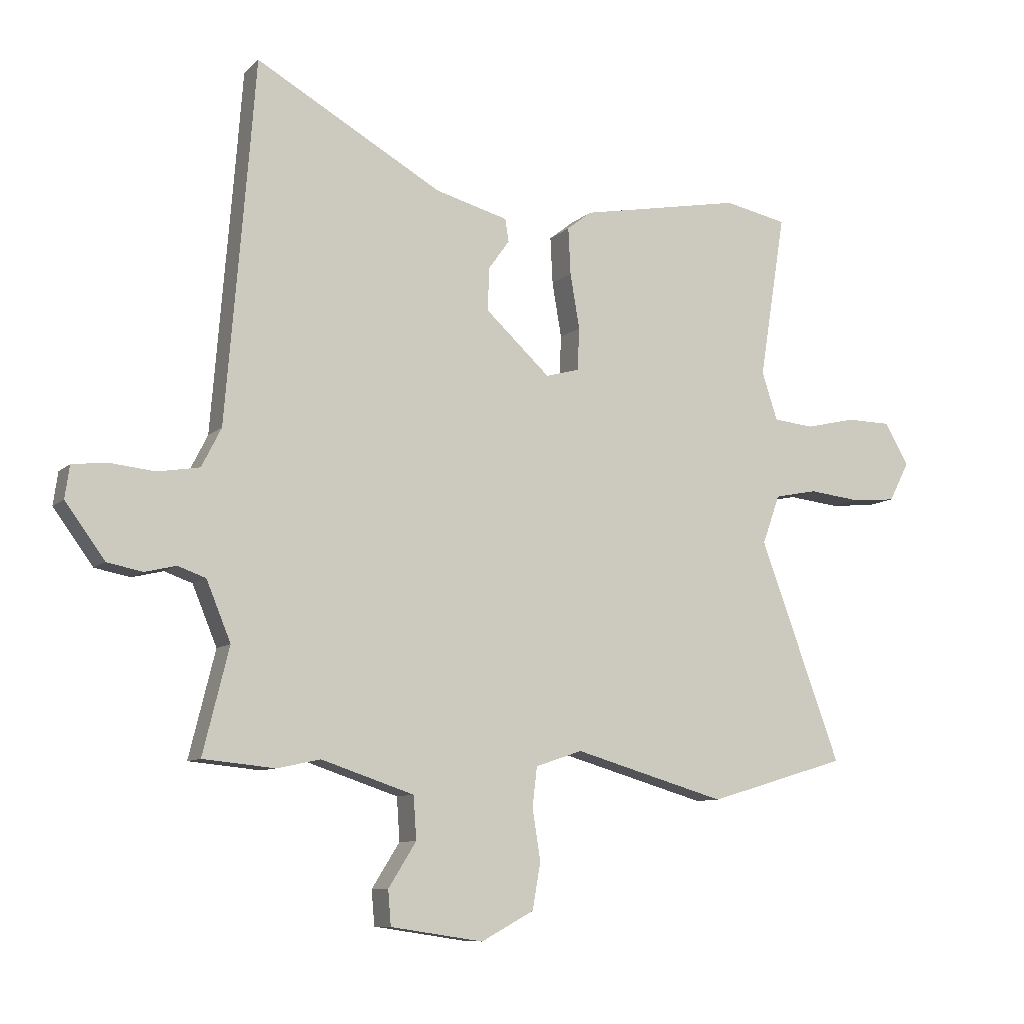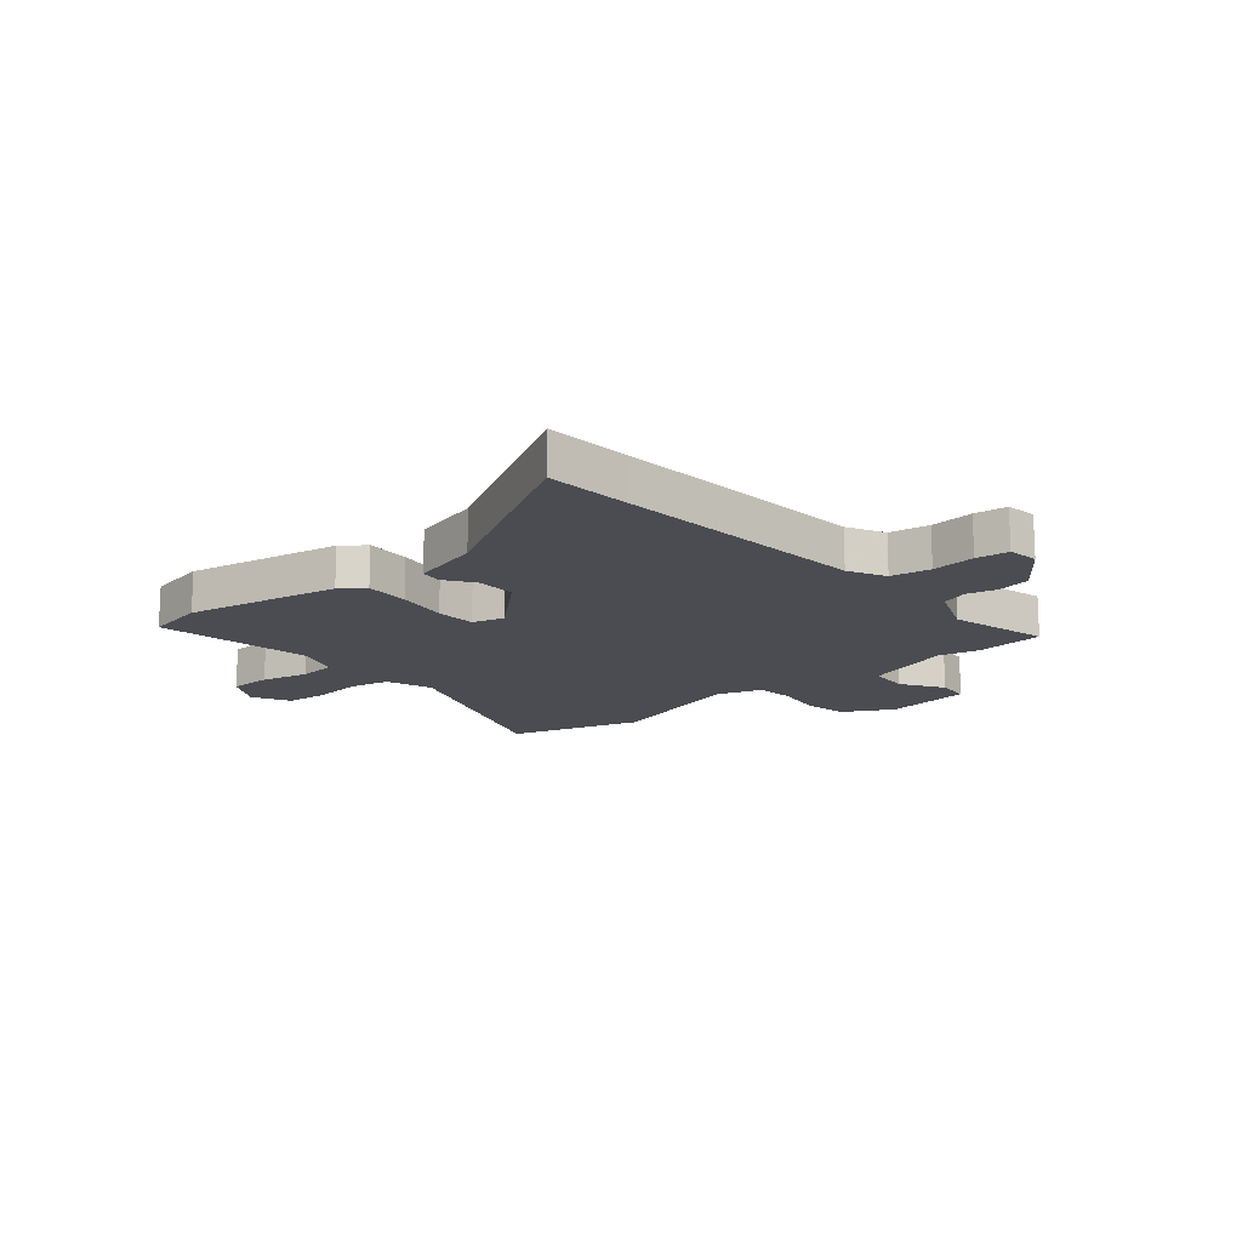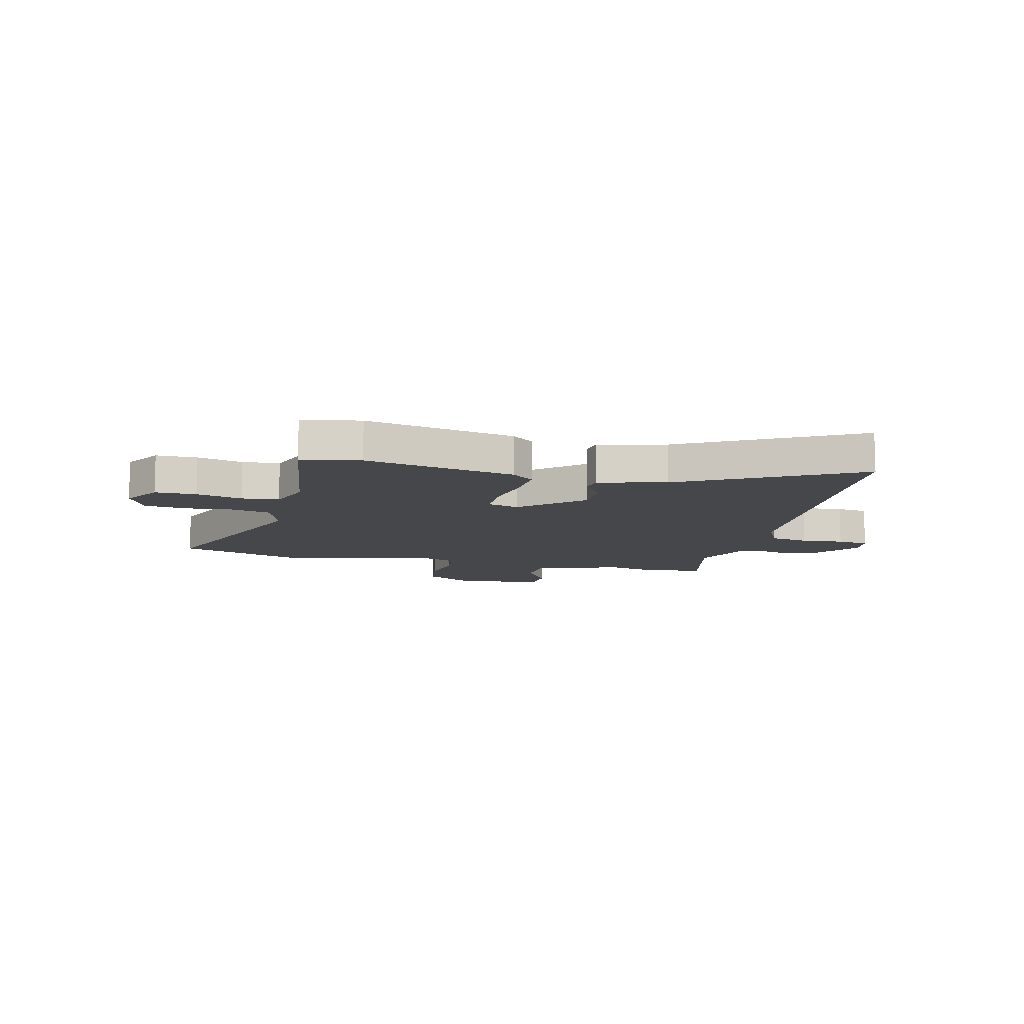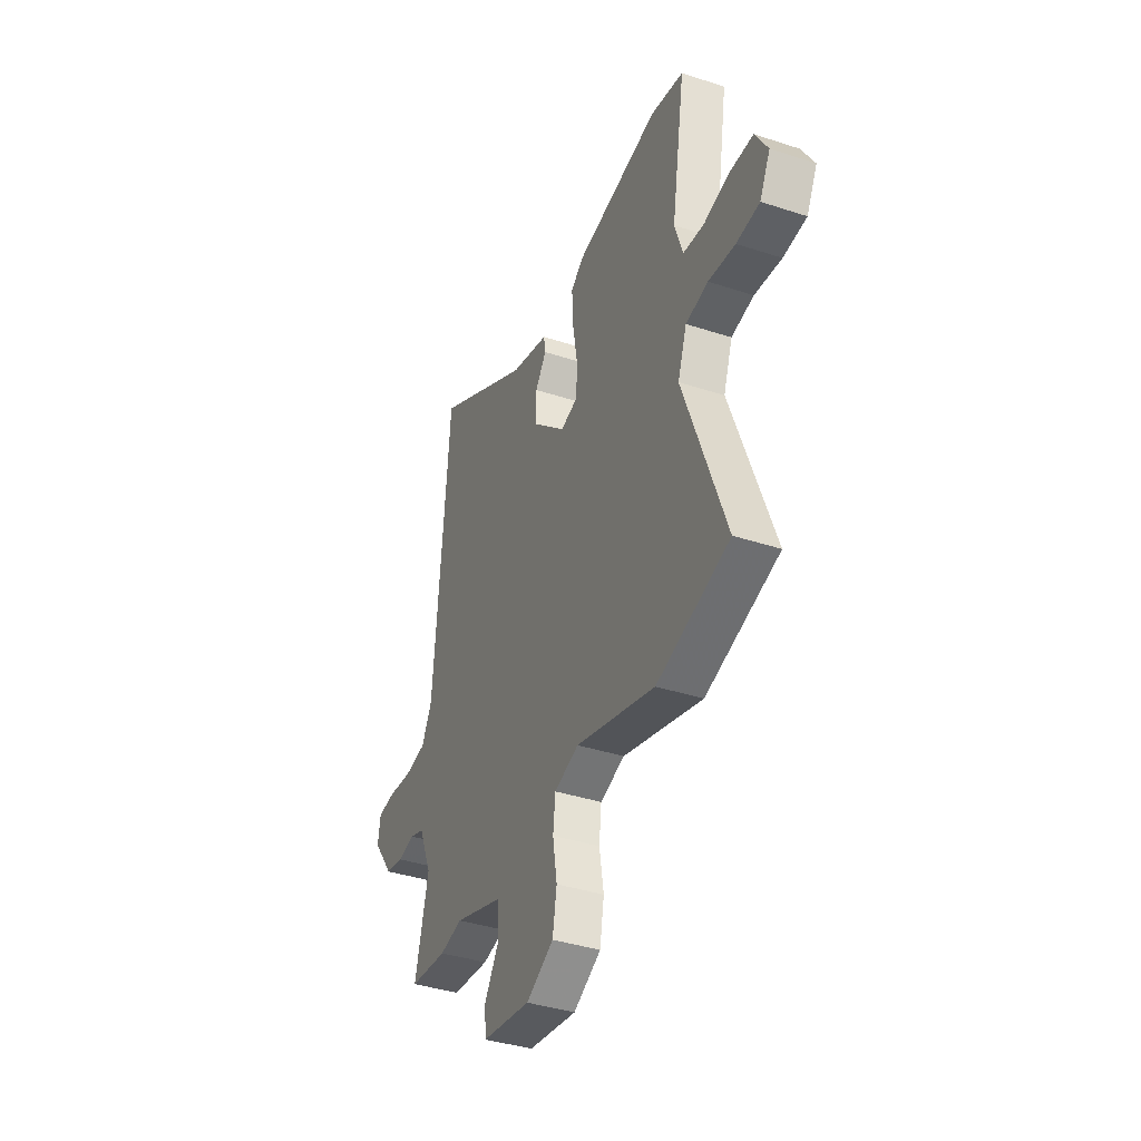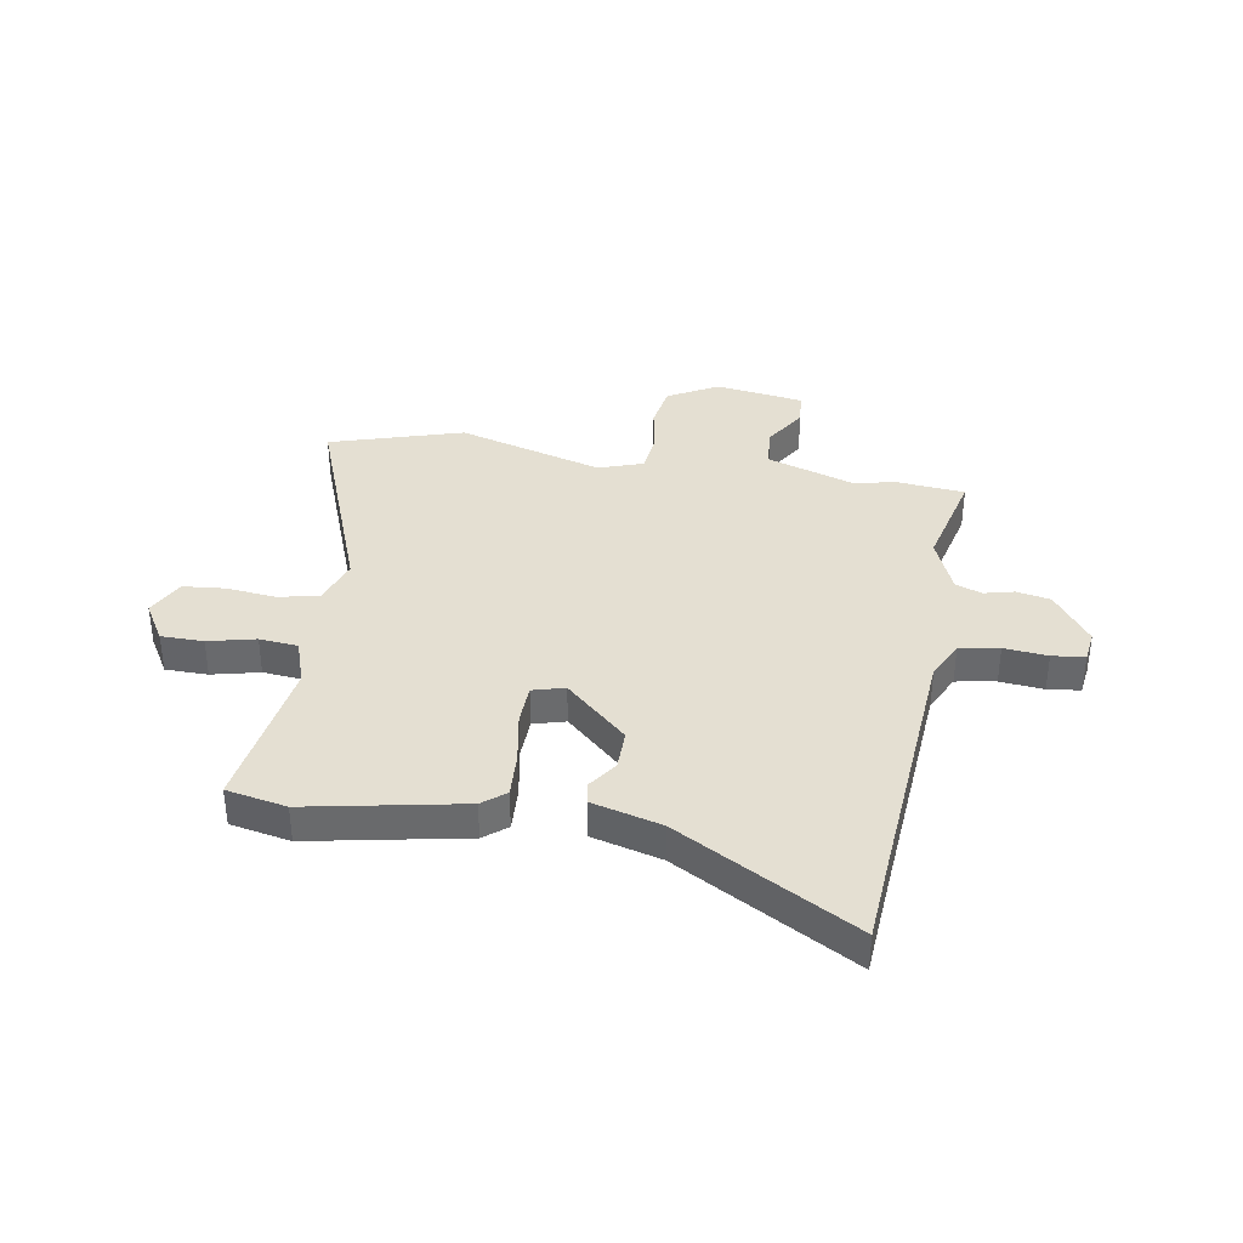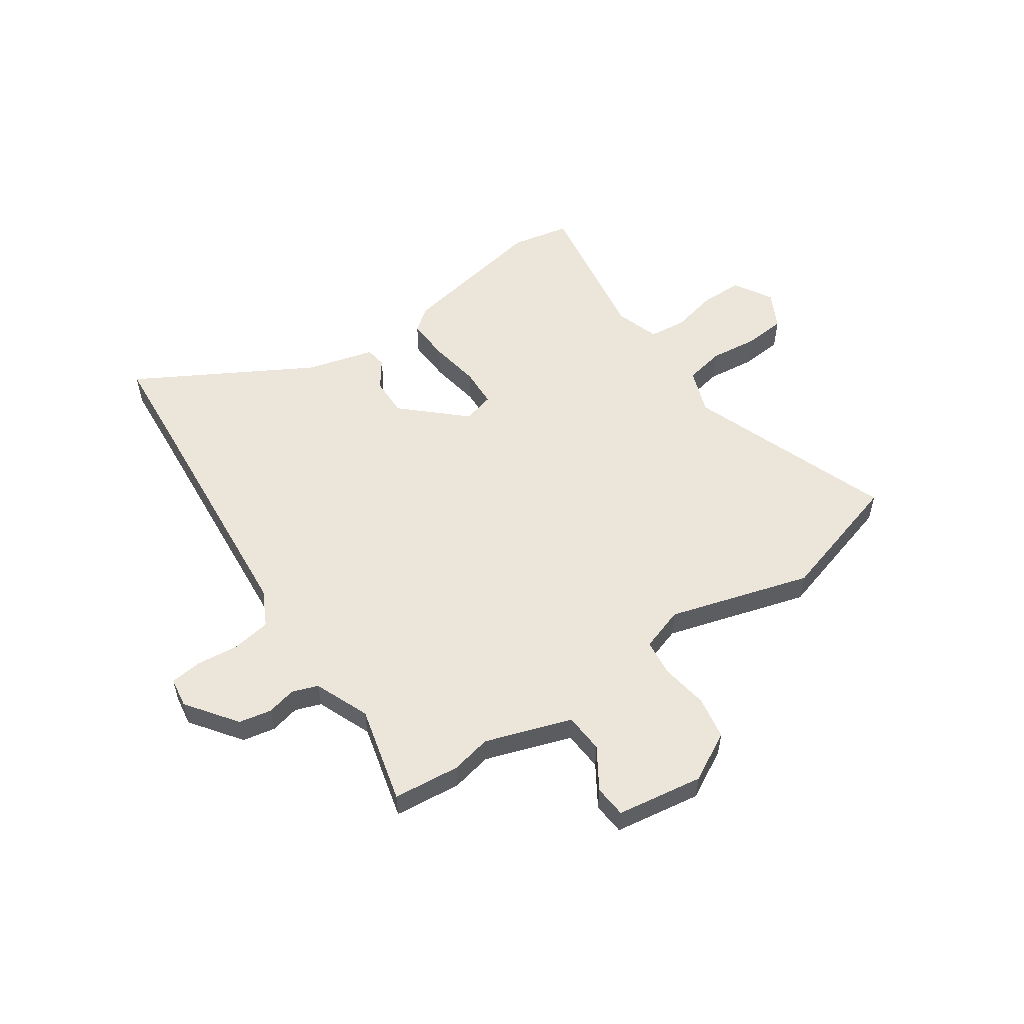
<metadata>
{"format":"obj","ext":"obj","renderer":"f3d","projection":"perspective","resolution":1024,"background":"white","views":[{"elev":-9.1,"azim":154.7,"up":"+Z"},{"elev":-15.4,"azim":40.4,"up":"+Y"},{"elev":-10.6,"azim":-14.4,"up":"+Y"},{"elev":-38.5,"azim":-112.5,"up":"+Z"},{"elev":37.2,"azim":9.3,"up":"+Y"},{"elev":54.6,"azim":145.7,"up":"+Y"}]}
</metadata>
<code>
v 0.562 0.07 -0.494
v 0.438 0.07 -0.506
v 0.363 0.07 -0.49
v 0.203 0.07 -0.543
v 0.198 0.07 -0.617
v 0.246 0.07 -0.693
v 0.241 0.07 -0.753
v 0.081 0.07 -0.777
v -0.01 0.07 -0.728
v -0.024 0.07 -0.648
v -0.01 0.07 -0.561
v -0.018 0.07 -0.492
v -0.099 0.07 -0.465
v -0.362 0.07 -0.541
v -0.603 0.07 -0.469
v -0.463 0.07 -0.09
v -0.493 0.07 -0.006
v -0.567 0.07 0.009
v -0.656 0.07 -0.001
v -0.733 0.07 0.006
v -0.768 0.07 0.074
v -0.726 0.07 0.145
v -0.649 0.07 0.146
v -0.563 0.07 0.126
v -0.493 0.07 0.133
v -0.466 0.07 0.215
v -0.511 0.07 0.498
v -0.402 0.07 0.52
v -0.122 0.07 0.467
v -0.08 0.07 0.434
v -0.084 0.07 0.353
v -0.1 0.07 0.259
v -0.097 0.07 0.186
v -0.039 0.07 0.17
v 0.072 0.07 0.272
v 0.071 0.07 0.345
v 0.034 0.07 0.397
v 0.04 0.07 0.436
v 0.166 0.07 0.47
v 0.488 0.07 0.651
v 0.5 0.07 0.496
v 0.538 0.07 0.032
v 0.572 0.07 -0.035
v 0.644 0.07 -0.047
v 0.723 0.07 -0.039
v 0.782 0.07 -0.046
v 0.79 0.07 -0.102
v 0.722 0.07 -0.195
v 0.661 0.07 -0.207
v 0.607 0.07 -0.194
v 0.559 0.07 -0.211
v 0.517 0.07 -0.313
v 0.562 0 -0.494
v 0.438 0 -0.506
v 0.363 0 -0.49
v 0.203 0 -0.543
v 0.198 0 -0.617
v 0.246 0 -0.693
v 0.241 0 -0.753
v 0.081 0 -0.777
v -0.01 0 -0.728
v -0.024 0 -0.648
v -0.01 0 -0.561
v -0.018 0 -0.492
v -0.099 0 -0.465
v -0.362 0 -0.541
v -0.603 0 -0.469
v -0.463 0 -0.09
v -0.493 0 -0.006
v -0.567 0 0.009
v -0.656 0 -0.001
v -0.733 0 0.006
v -0.768 0 0.074
v -0.726 0 0.145
v -0.649 0 0.146
v -0.563 0 0.126
v -0.493 0 0.133
v -0.466 0 0.215
v -0.511 0 0.498
v -0.402 0 0.52
v -0.122 0 0.467
v -0.08 0 0.434
v -0.084 0 0.353
v -0.1 0 0.259
v -0.097 0 0.186
v -0.039 0 0.17
v 0.072 0 0.272
v 0.071 0 0.345
v 0.034 0 0.397
v 0.04 0 0.436
v 0.166 0 0.47
v 0.488 0 0.651
v 0.5 0 0.496
v 0.538 0 0.032
v 0.572 0 -0.035
v 0.644 0 -0.047
v 0.723 0 -0.039
v 0.782 0 -0.046
v 0.79 0 -0.102
v 0.722 0 -0.195
v 0.661 0 -0.207
v 0.607 0 -0.194
v 0.559 0 -0.211
v 0.517 0 -0.313
f 47 48 49 50
f 47 50 51
f 44 45 46 47
f 43 44 47 51
f 42 43 51 52
f 39 40 41
f 39 41 42 52
f 36 37 38 39
f 35 36 39 52
f 29 30 31 32
f 29 32 33
f 26 27 28 29
f 25 26 29 33
f 21 22 23 24
f 21 24 25
f 18 19 20 21
f 17 18 21 25
f 16 17 25 33
f 13 14 15 16
f 12 13 16 33
f 8 9 10 11
f 8 11 12
f 5 6 7 8
f 4 5 8 12
f 3 4 12 33
f 34 35 52 1
f 3 33 34
f 1 2 3 34
f 102 101 100 99
f 103 102 99
f 99 98 97 96
f 103 99 96 95
f 104 103 95 94
f 93 92 91
f 104 94 93 91
f 91 90 89 88
f 104 91 88 87
f 84 83 82 81
f 85 84 81
f 81 80 79 78
f 85 81 78 77
f 76 75 74 73
f 77 76 73
f 73 72 71 70
f 77 73 70 69
f 85 77 69 68
f 68 67 66 65
f 85 68 65 64
f 63 62 61 60
f 64 63 60
f 60 59 58 57
f 64 60 57 56
f 85 64 56 55
f 53 104 87 86
f 86 85 55
f 86 55 54 53
f 1 53 54 2
f 2 54 55 3
f 3 55 56 4
f 4 56 57 5
f 5 57 58 6
f 6 58 59 7
f 7 59 60 8
f 8 60 61 9
f 9 61 62 10
f 10 62 63 11
f 11 63 64 12
f 12 64 65 13
f 13 65 66 14
f 14 66 67 15
f 15 67 68 16
f 16 68 69 17
f 17 69 70 18
f 18 70 71 19
f 19 71 72 20
f 20 72 73 21
f 21 73 74 22
f 22 74 75 23
f 23 75 76 24
f 24 76 77 25
f 25 77 78 26
f 26 78 79 27
f 27 79 80 28
f 28 80 81 29
f 29 81 82 30
f 30 82 83 31
f 31 83 84 32
f 32 84 85 33
f 33 85 86 34
f 34 86 87 35
f 35 87 88 36
f 36 88 89 37
f 37 89 90 38
f 38 90 91 39
f 39 91 92 40
f 40 92 93 41
f 41 93 94 42
f 42 94 95 43
f 43 95 96 44
f 44 96 97 45
f 45 97 98 46
f 46 98 99 47
f 47 99 100 48
f 48 100 101 49
f 49 101 102 50
f 50 102 103 51
f 51 103 104 52
f 52 104 53 1

</code>
